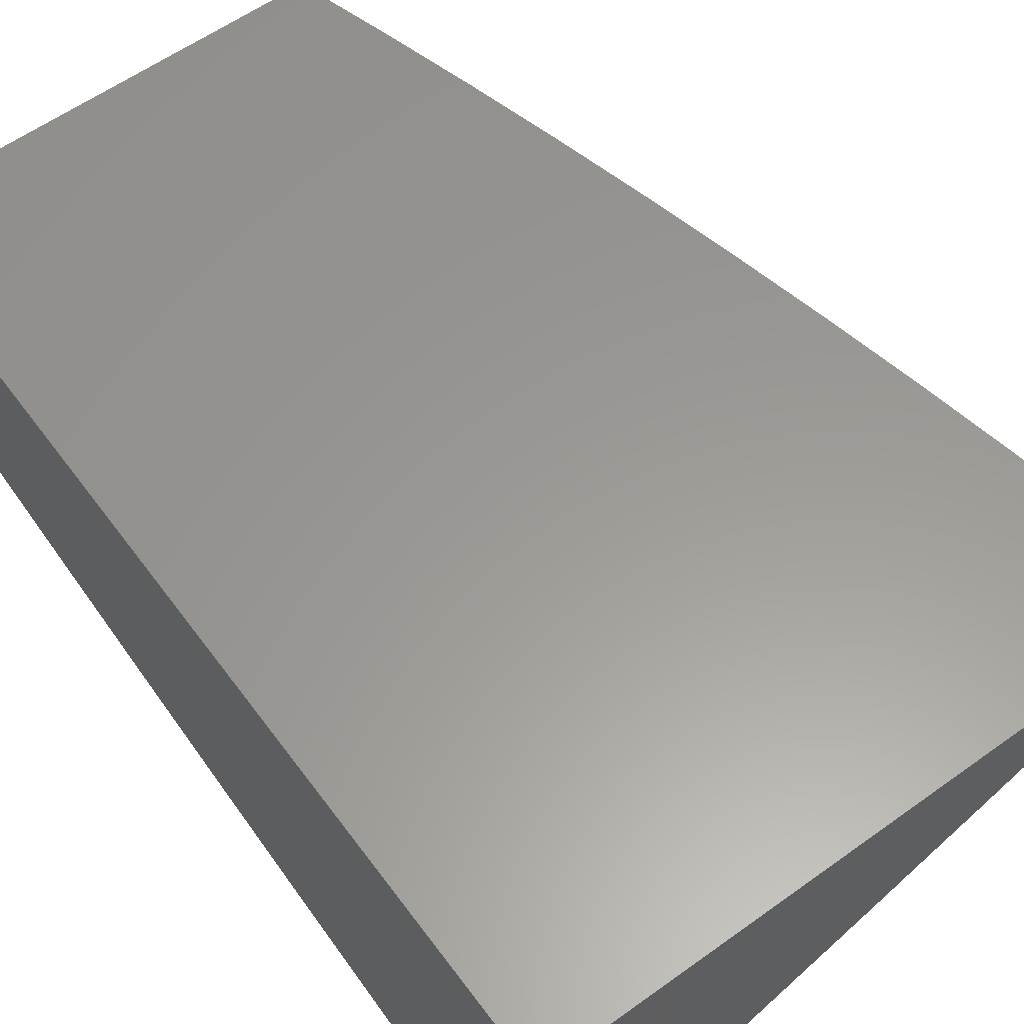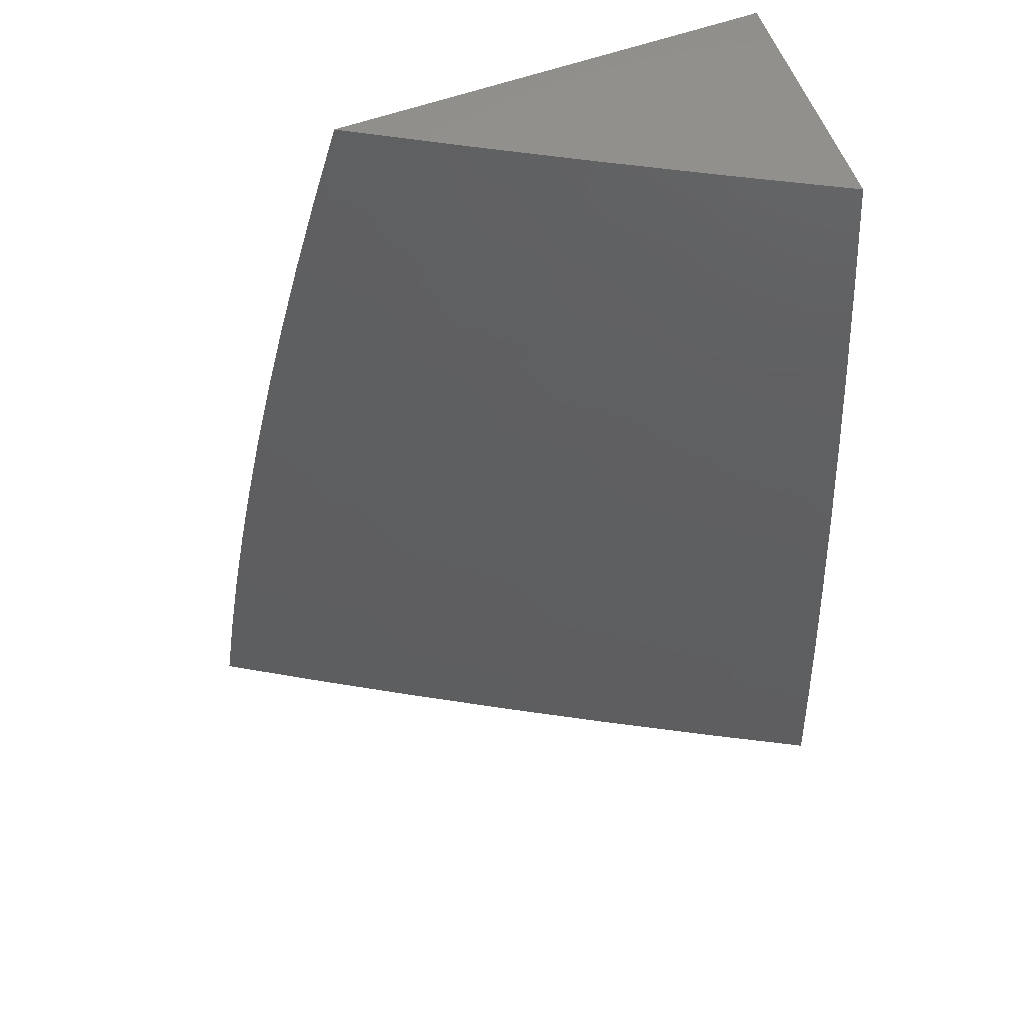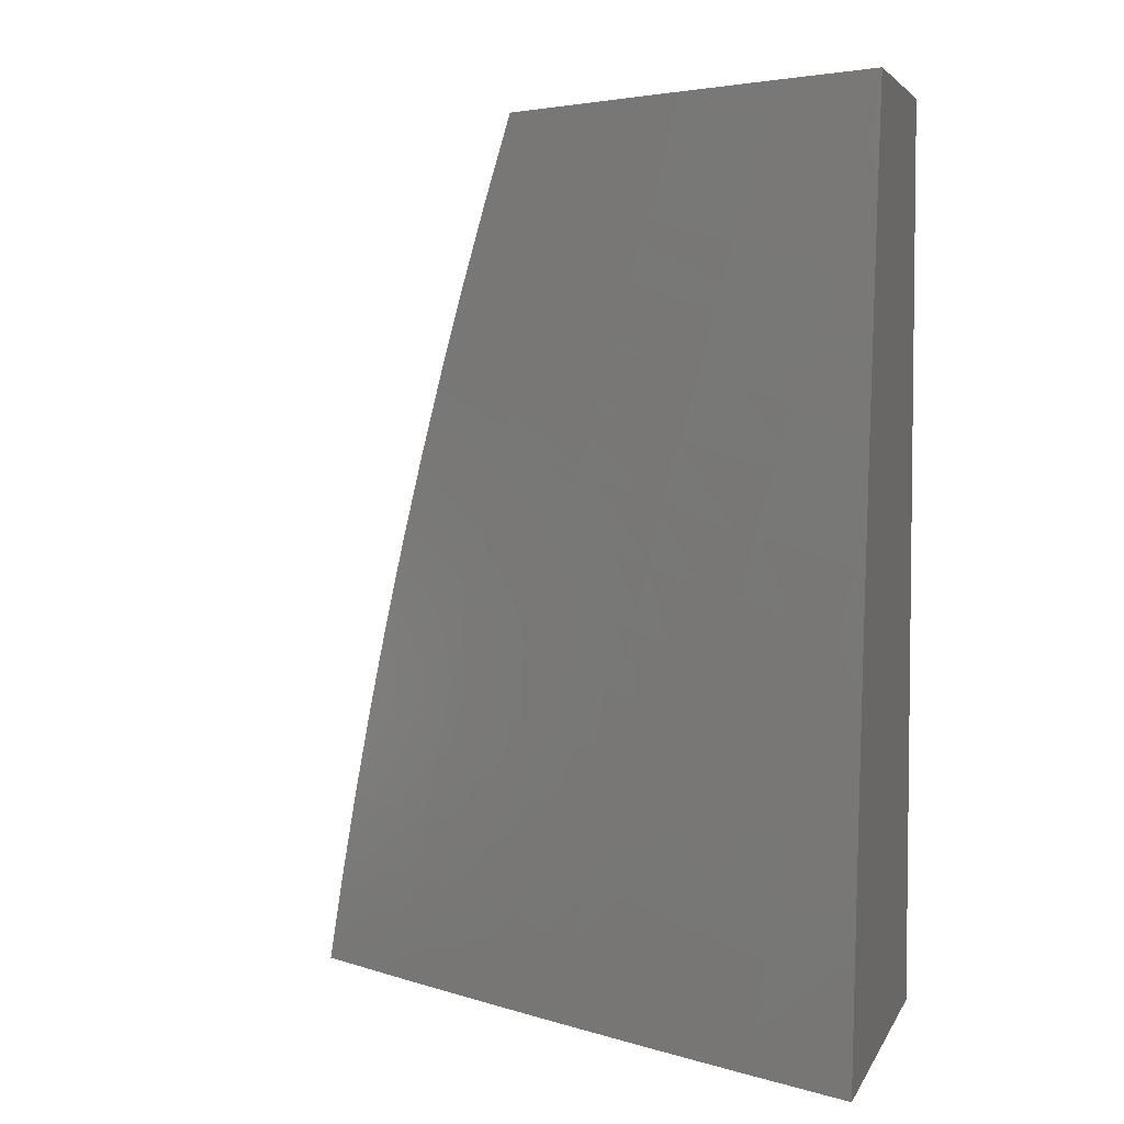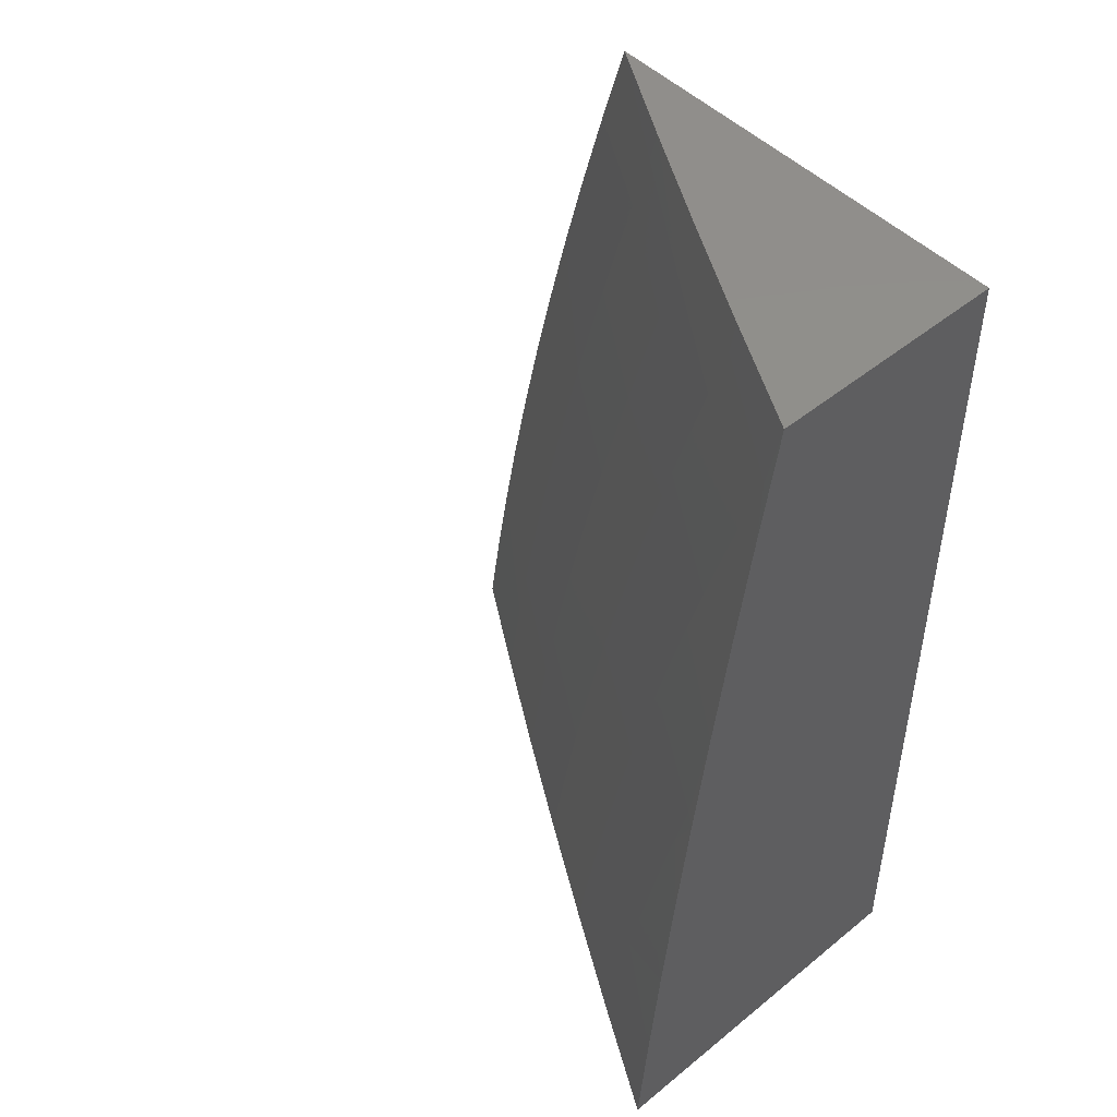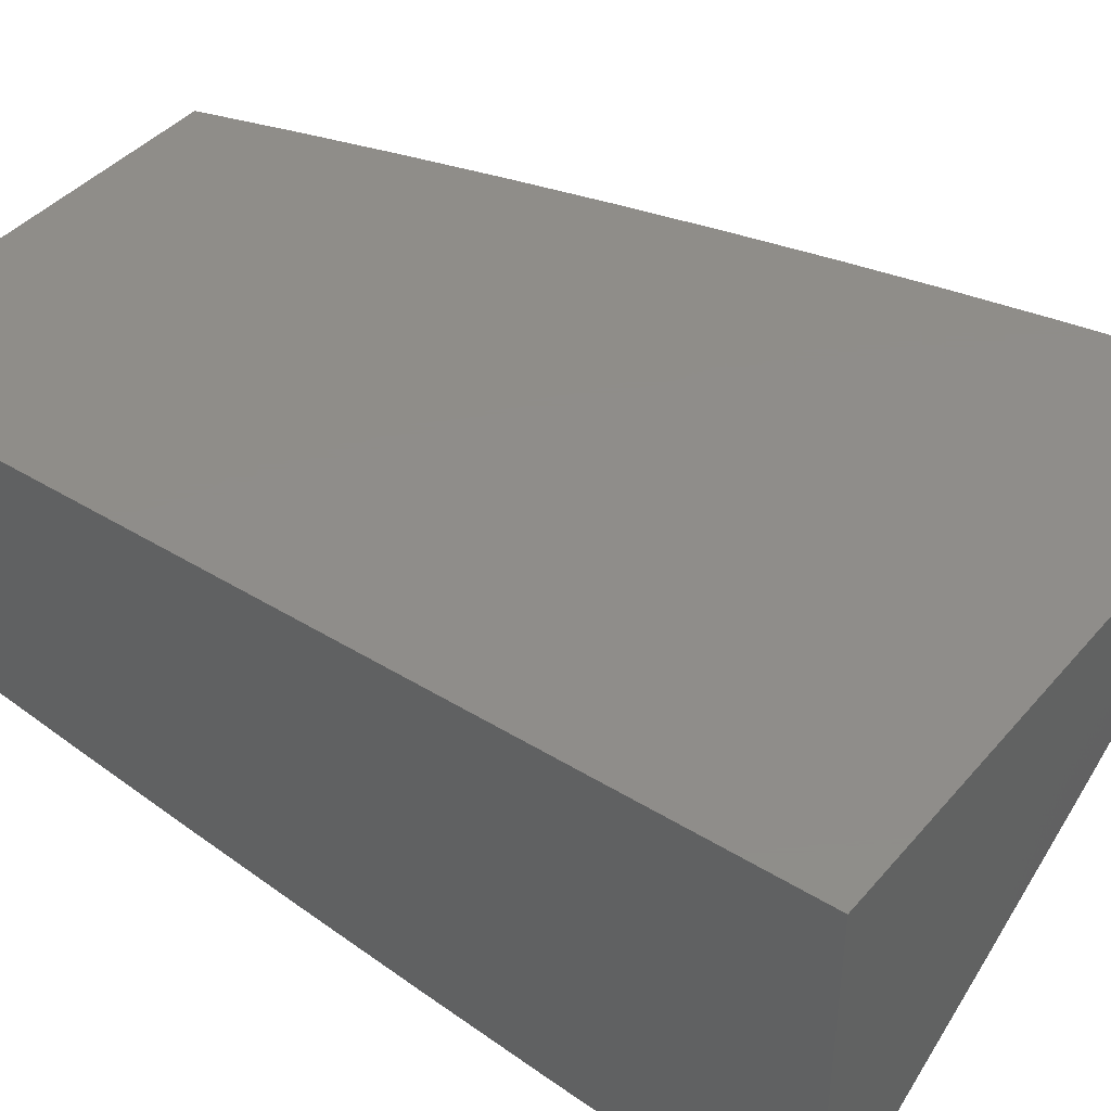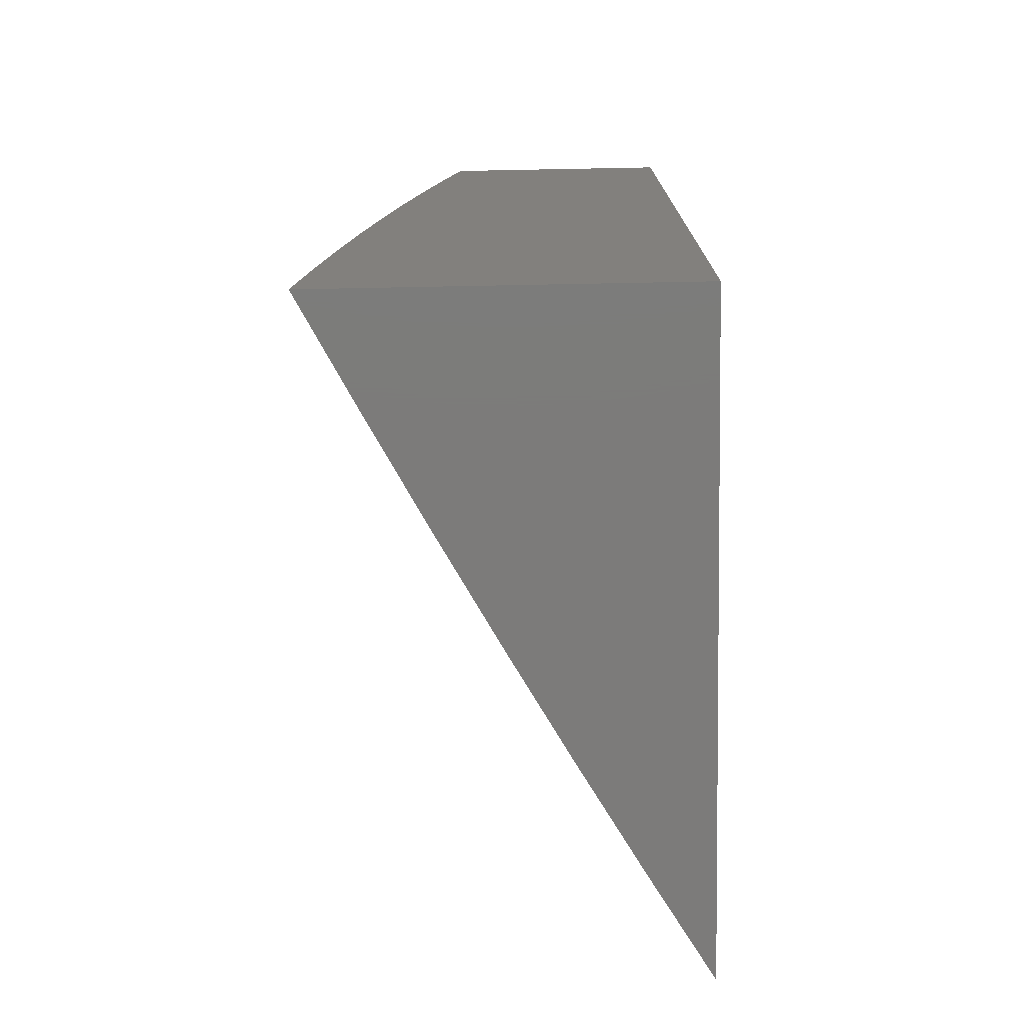
<metadata>
{"format":"stl","ext":"stl","renderer":"f3d","projection":"perspective","resolution":1024,"background":"white","views":[{"elev":59.5,"azim":-36.4,"up":"+Z"},{"elev":57.9,"azim":159.5,"up":"+Y"},{"elev":4.3,"azim":-163.9,"up":"+Y"},{"elev":48.6,"azim":-132.3,"up":"+Y"},{"elev":41.7,"azim":-53.3,"up":"+Z"},{"elev":-74.9,"azim":-88.9,"up":"+Y"}]}
</metadata>
<code>
# stl→obj: 95 verts, 186 faces
v 6.494 1.902 -11
v 6.378 1.898 -11.07
v 6.465 2 -11
v 6.357 1.967 -11.07
v 6.349 2 -11.07
v 6.249 1.933 -11.13
v 6.234 2 -11.13
v 6.12 1.966 -11.2
v 6.117 2 -11.2
v 6 2 -11.26
v 6.011 1.931 -11.26
v 6 1.876 -11.28
v 6.031 1.866 -11.26
v 6.051 1.801 -11.26
v 6.141 1.9 -11.2
v 6.161 1.833 -11.2
v 6.27 1.866 -11.13
v 6.398 1.829 -11.07
v 6.522 1.803 -11
v 6.418 1.759 -11.07
v 6.436 1.69 -11.07
v 6.327 1.661 -11.13
v 6.345 1.592 -11.13
v 6.234 1.565 -11.2
v 6.251 1.497 -11.2
v 6.14 1.47 -11.26
v 6.155 1.404 -11.26
v 6.043 1.378 -11.33
v 6.058 1.312 -11.33
v 6 1.376 -11.35
v 6 1.251 -11.36
v 6.072 1.247 -11.33
v 6.085 1.181 -11.33
v 6.184 1.27 -11.26
v 6.198 1.203 -11.26
v 6.296 1.293 -11.2
v 6.31 1.225 -11.2
v 6.408 1.316 -11.13
v 6.422 1.246 -11.13
v 6.518 1.338 -11.07
v 6.533 1.268 -11.07
v 6.64 1.303 -11
v 6.546 1.197 -11.07
v 6.659 1.203 -11
v 6.559 1.126 -11.07
v 6.677 1.101 -11
v 6.57 1.055 -11.07
v 6.693 1 -11
v 6.579 1 -11.07
v 6.549 1.704 -11
v 6.454 1.62 -11.07
v 6.362 1.523 -11.13
v 6.267 1.429 -11.2
v 6.17 1.337 -11.26
v 6.574 1.604 -11
v 6.472 1.55 -11.07
v 6.378 1.454 -11.13
v 6.282 1.361 -11.2
v 6.598 1.504 -11
v 6.488 1.479 -11.07
v 6.393 1.385 -11.13
v 6.504 1.409 -11.07
v 6.62 1.404 -11
v 6.464 1 -11.13
v 6.459 1.036 -11.13
v 6.447 1.107 -11.13
v 6.335 1.087 -11.2
v 6.435 1.177 -11.13
v 6.323 1.156 -11.2
v 6.349 1 -11.2
v 6.347 1.018 -11.2
v 6.222 1.068 -11.26
v 6.21 1.136 -11.26
v 6.233 1 -11.26
v 6.117 1 -11.33
v 6.109 1.049 -11.33
v 6.097 1.115 -11.33
v 6 1 -11.39
v 6 1.126 -11.38
v 6.028 1.443 -11.33
v 6 1.501 -11.33
v 6.012 1.509 -11.33
v 6 1.626 -11.32
v 6.106 1.603 -11.26
v 6.089 1.669 -11.26
v 6.199 1.699 -11.2
v 6.18 1.766 -11.2
v 6.29 1.798 -11.13
v 6 1.751 -11.3
v 6.07 1.735 -11.26
v 6.309 1.729 -11.13
v 6.217 1.632 -11.2
v 6.124 1.537 -11.26
v 6 1 -11
v 6 2 -11
f 1 2 3
f 3 2 4
f 3 4 5
f 5 4 6
f 5 6 7
f 7 6 8
f 7 8 9
f 9 8 10
f 10 8 11
f 10 11 12
f 12 11 13
f 12 13 14
f 14 13 15
f 14 15 16
f 16 15 6
f 16 6 17
f 17 6 4
f 17 4 2
f 2 1 18
f 18 1 19
f 18 19 20
f 20 19 21
f 20 21 22
f 22 21 23
f 22 23 24
f 24 23 25
f 24 25 26
f 26 25 27
f 26 27 28
f 28 27 29
f 28 29 30
f 30 29 31
f 31 29 32
f 31 32 33
f 33 32 34
f 33 34 35
f 35 34 36
f 35 36 37
f 37 36 38
f 37 38 39
f 39 38 40
f 39 40 41
f 41 40 42
f 41 42 43
f 43 42 44
f 43 44 45
f 45 44 46
f 45 46 47
f 47 46 48
f 47 48 49
f 19 50 21
f 21 50 51
f 21 51 23
f 23 51 52
f 23 52 25
f 25 52 53
f 25 53 27
f 27 53 54
f 27 54 29
f 29 54 32
f 50 55 51
f 51 55 56
f 51 56 52
f 52 56 57
f 52 57 53
f 53 57 58
f 53 58 54
f 54 58 34
f 54 34 32
f 55 59 56
f 56 59 60
f 56 60 57
f 57 60 61
f 57 61 58
f 58 61 36
f 58 36 34
f 60 59 62
f 62 59 63
f 62 63 40
f 40 63 42
f 49 64 47
f 47 64 65
f 47 65 66
f 66 65 67
f 66 67 68
f 68 67 69
f 68 69 39
f 39 69 37
f 64 70 65
f 65 70 71
f 65 71 67
f 67 71 72
f 67 72 69
f 69 72 73
f 69 73 37
f 37 73 35
f 70 74 71
f 71 74 72
f 74 75 72
f 72 75 76
f 72 76 73
f 73 76 77
f 73 77 35
f 35 77 33
f 75 78 76
f 76 78 79
f 76 79 77
f 77 79 33
f 79 31 33
f 28 30 80
f 80 30 81
f 80 81 82
f 82 81 83
f 82 83 84
f 84 83 85
f 84 85 86
f 86 85 87
f 86 87 88
f 88 87 17
f 88 17 2
f 83 89 85
f 85 89 90
f 85 90 87
f 87 90 16
f 87 16 17
f 90 89 14
f 14 89 12
f 90 14 16
f 8 6 15
f 11 8 13
f 13 8 15
f 2 18 88
f 88 18 91
f 88 91 86
f 86 91 92
f 86 92 84
f 84 92 93
f 84 93 82
f 82 93 80
f 18 20 91
f 91 20 22
f 91 22 92
f 92 22 24
f 92 24 93
f 93 24 26
f 93 26 80
f 80 26 28
f 60 62 61
f 61 62 38
f 61 38 36
f 40 38 62
f 68 39 41
f 45 66 43
f 43 66 68
f 43 68 41
f 66 45 47
f 78 75 94
f 94 75 74
f 94 74 70
f 70 64 94
f 94 64 49
f 94 49 48
f 48 46 94
f 94 46 44
f 94 44 42
f 42 63 94
f 94 63 59
f 94 59 55
f 55 50 94
f 94 50 95
f 95 50 19
f 95 19 1
f 1 3 95
f 10 12 95
f 95 12 89
f 95 89 94
f 94 89 83
f 94 83 81
f 81 30 94
f 94 30 31
f 94 31 79
f 79 78 94
f 3 5 95
f 95 5 7
f 95 7 9
f 9 10 95

</code>
